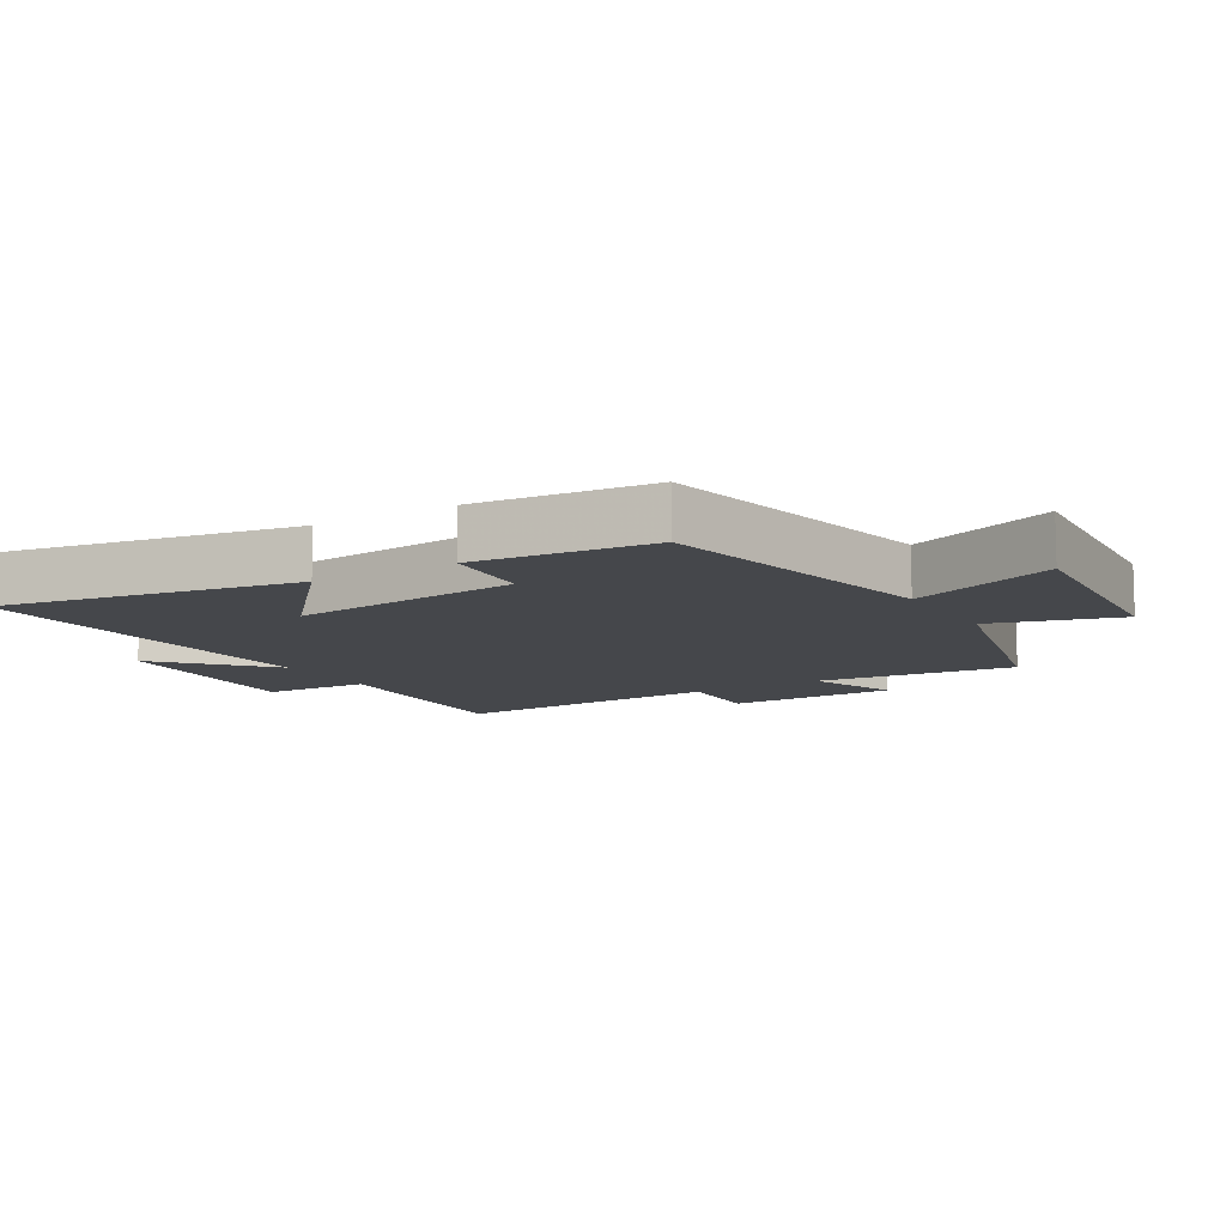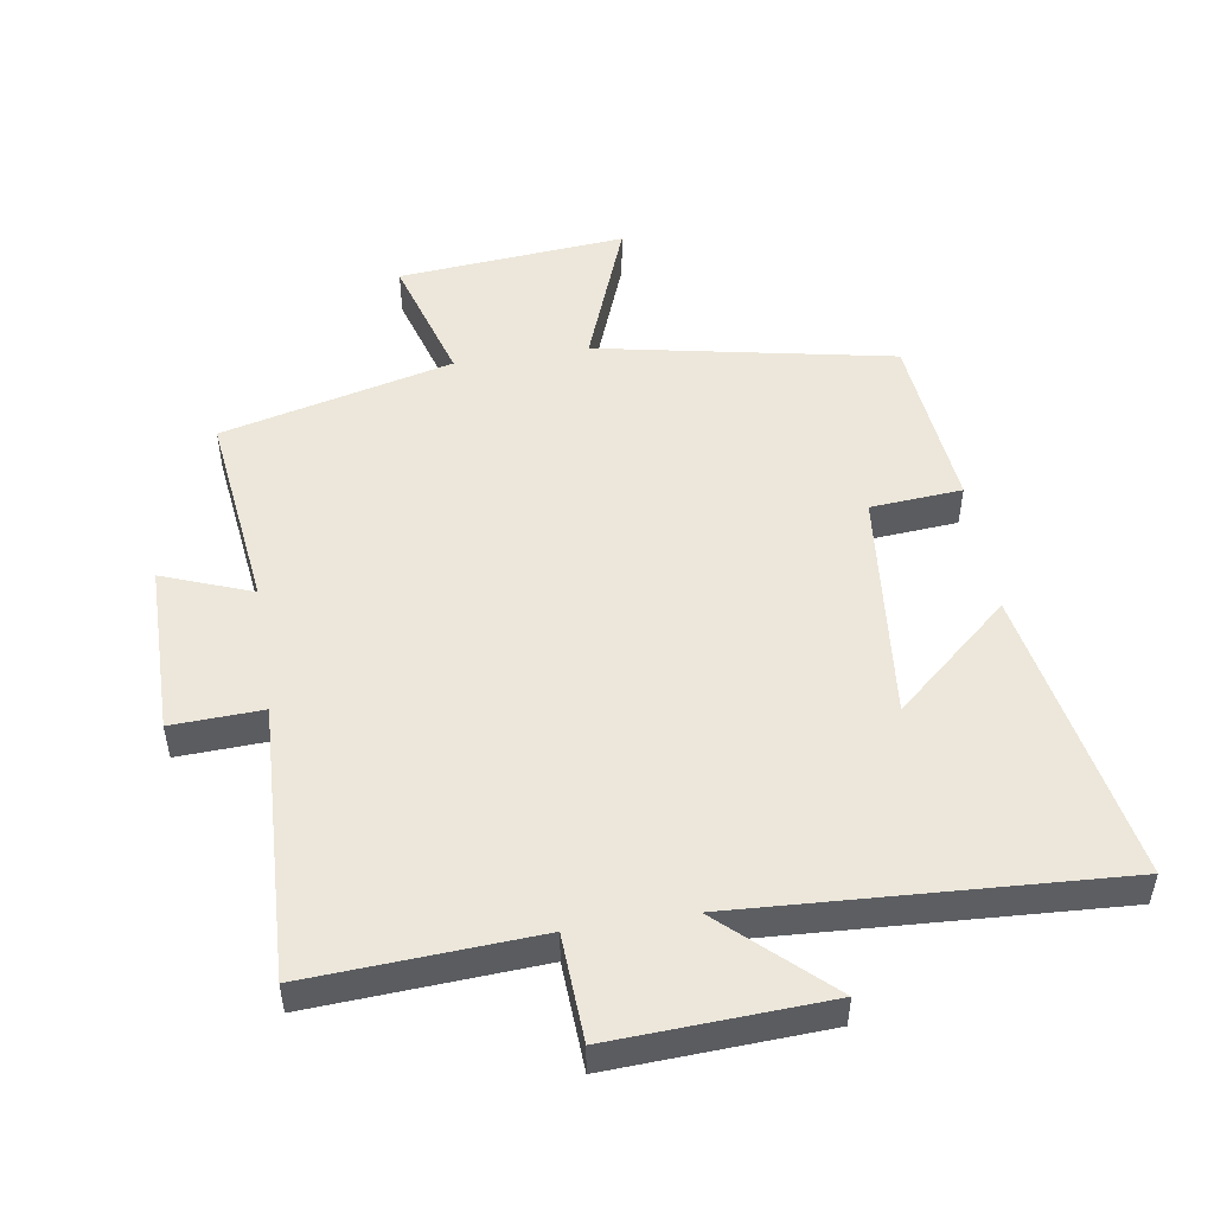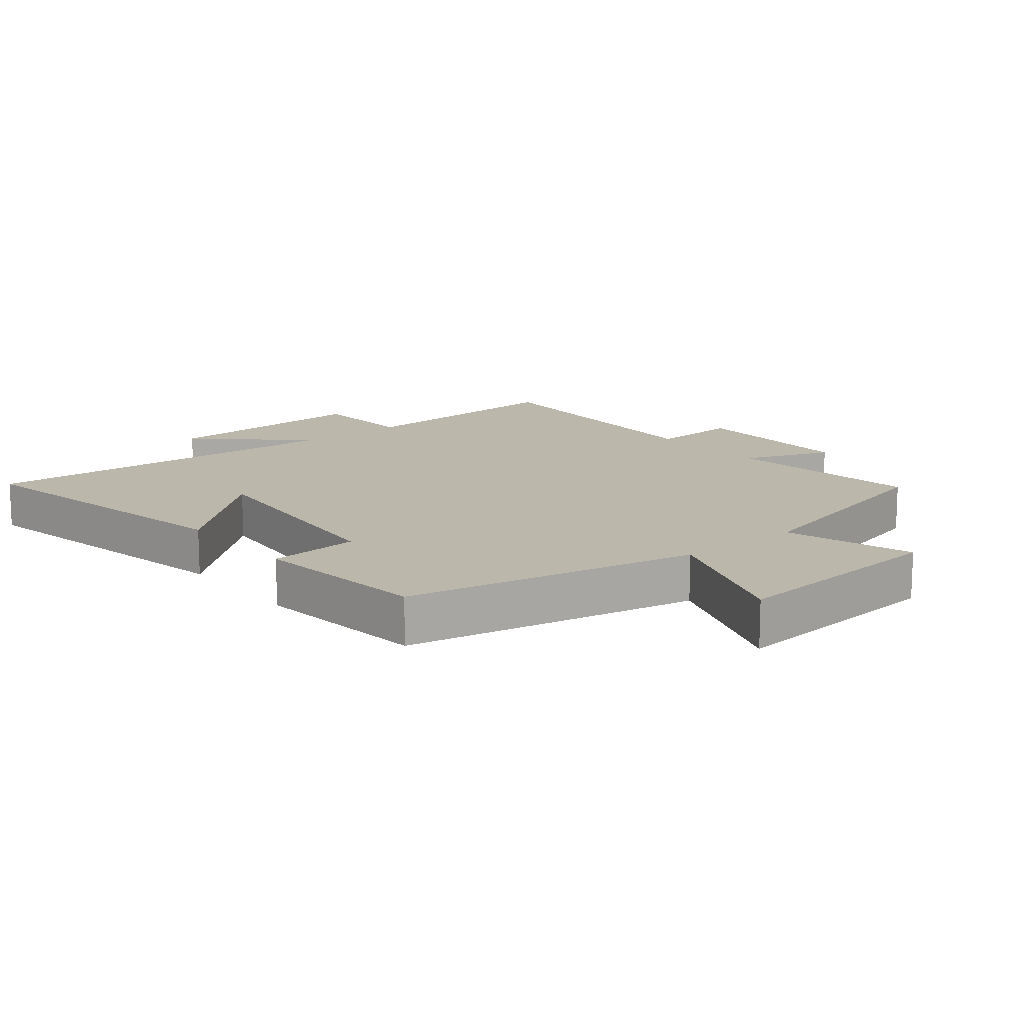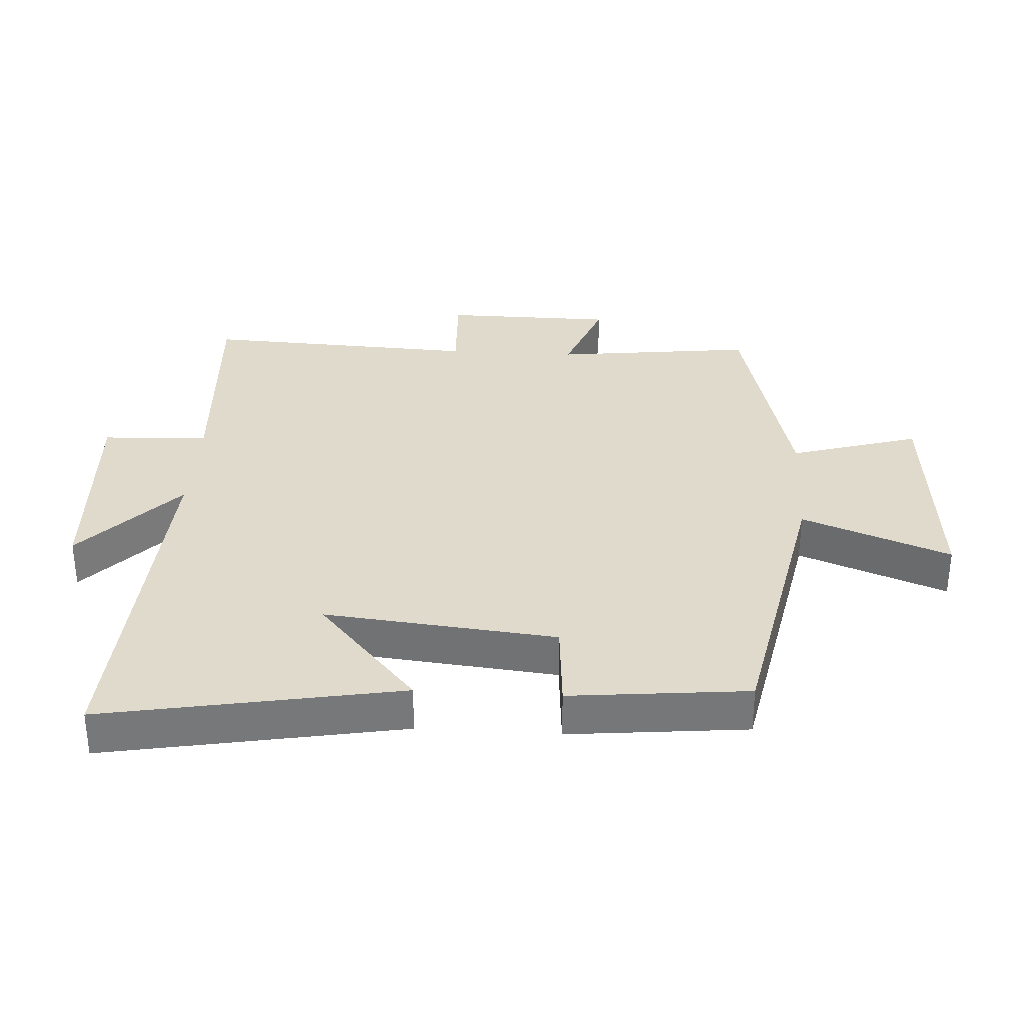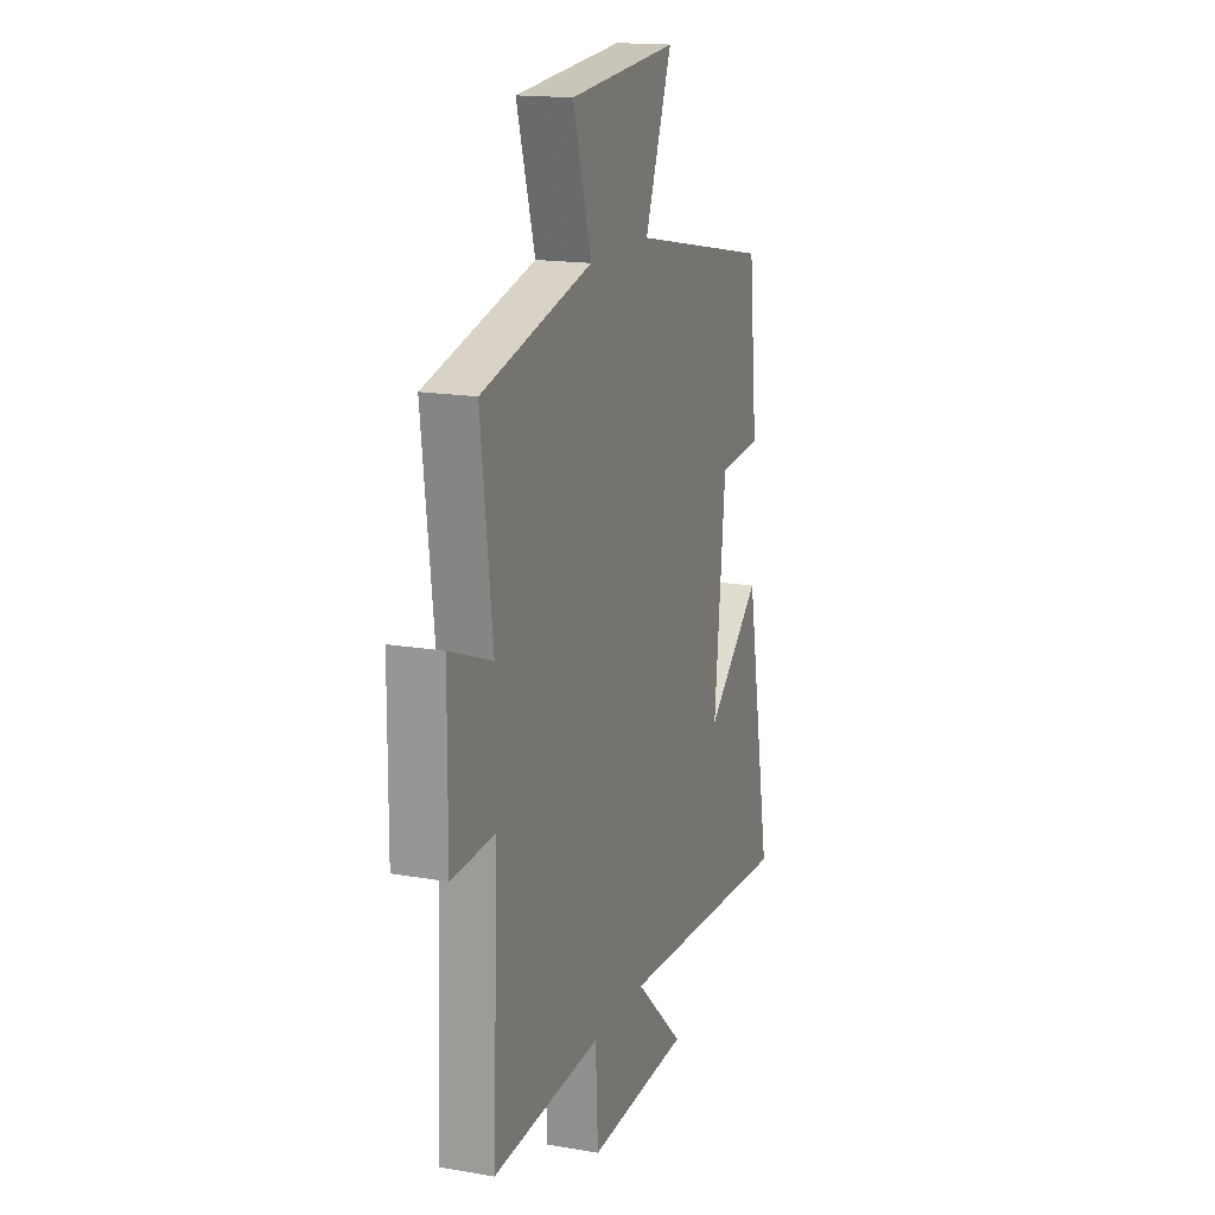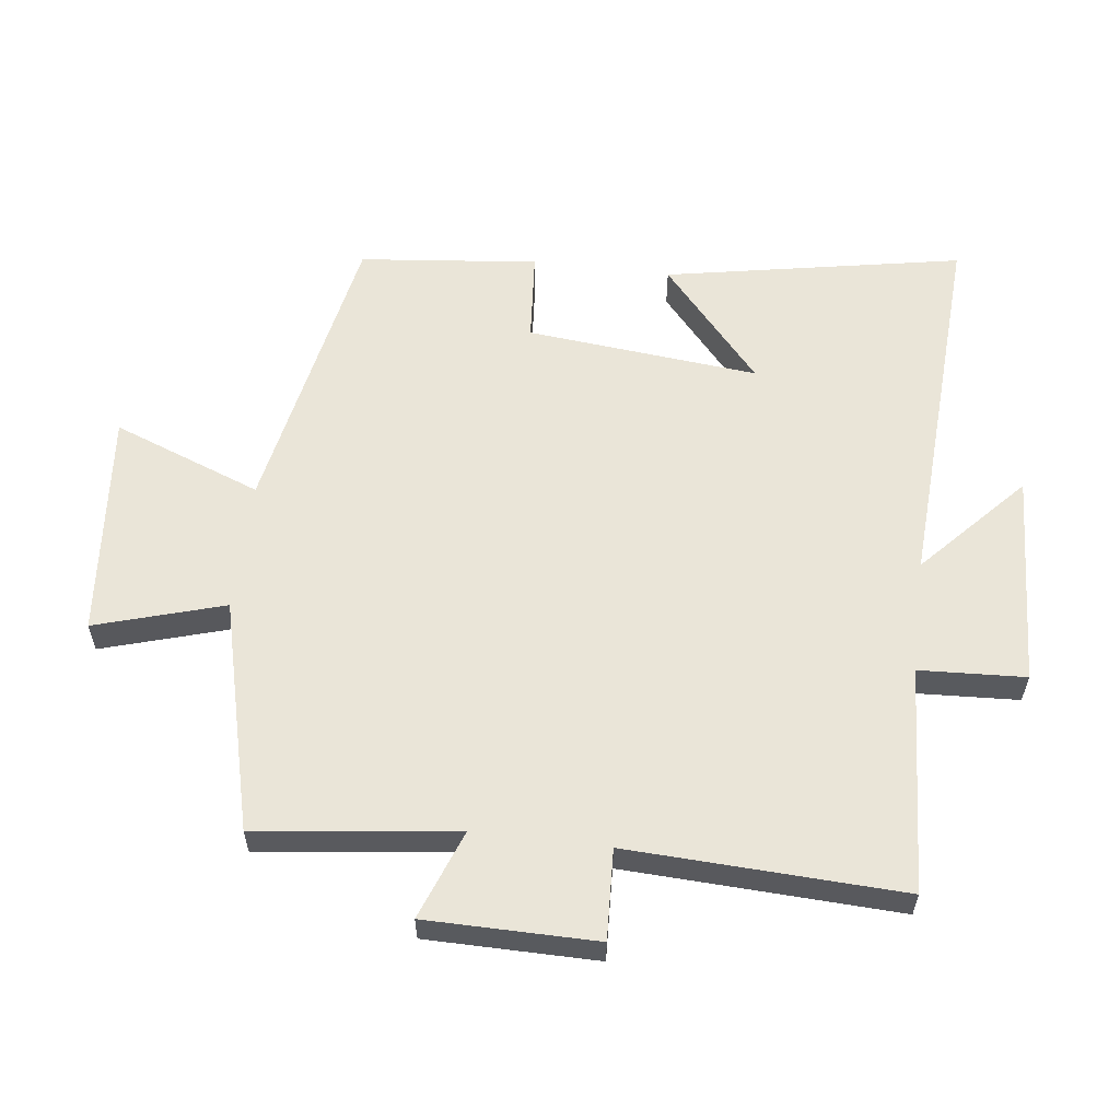
<metadata>
{"format":"obj","ext":"obj","renderer":"f3d","projection":"perspective","resolution":1024,"background":"white","views":[{"elev":-10.6,"azim":-58.9,"up":"+Y"},{"elev":50.5,"azim":171.0,"up":"+Y"},{"elev":14.2,"azim":-39.3,"up":"+Y"},{"elev":33.1,"azim":-86.5,"up":"+Y"},{"elev":16.4,"azim":109.6,"up":"+Z"},{"elev":58.8,"azim":96.9,"up":"+Y"}]}
</metadata>
<code>
v 0.537 0.07 0.412
v 0.5 0.07 0.105
v 0.637 0.07 0.157
v 0.639 0.07 -0.105
v 0.5 0.07 -0.099
v 0.519 0.07 -0.52
v 0.171 0.07 -0.5
v 0.163 0.07 -0.663
v -0.165 0.07 -0.647
v -0.007 0.07 -0.5
v -0.584 0.07 -0.533
v -0.5 0.07 -0.077
v -0.324 0.07 -0.23
v -0.36 0.07 0.126
v -0.5 0.07 0.137
v -0.472 0.07 0.411
v -0.019 0.07 0.5
v -0.106 0.07 0.728
v 0.242 0.07 0.698
v 0.183 0.07 0.5
v 0.537 0 0.412
v 0.5 0 0.105
v 0.637 0 0.157
v 0.639 0 -0.105
v 0.5 0 -0.099
v 0.519 0 -0.52
v 0.171 0 -0.5
v 0.163 0 -0.663
v -0.165 0 -0.647
v -0.007 0 -0.5
v -0.584 0 -0.533
v -0.5 0 -0.077
v -0.324 0 -0.23
v -0.36 0 0.126
v -0.5 0 0.137
v -0.472 0 0.411
v -0.019 0 0.5
v -0.106 0 0.728
v 0.242 0 0.698
v 0.183 0 0.5
f 17 18 19 20
f 17 20 1 2
f 14 15 16 17
f 13 14 17 2
f 11 12 13
f 10 11 13 2
f 7 8 9 10
f 7 10 2 3
f 5 6 7
f 5 7 3
f 3 4 5
f 40 39 38 37
f 22 21 40 37
f 37 36 35 34
f 22 37 34 33
f 33 32 31
f 22 33 31 30
f 30 29 28 27
f 23 22 30 27
f 27 26 25
f 23 27 25
f 25 24 23
f 1 21 22 2
f 2 22 23 3
f 3 23 24 4
f 4 24 25 5
f 5 25 26 6
f 6 26 27 7
f 7 27 28 8
f 8 28 29 9
f 9 29 30 10
f 10 30 31 11
f 11 31 32 12
f 12 32 33 13
f 13 33 34 14
f 14 34 35 15
f 15 35 36 16
f 16 36 37 17
f 17 37 38 18
f 18 38 39 19
f 19 39 40 20
f 20 40 21 1

</code>
